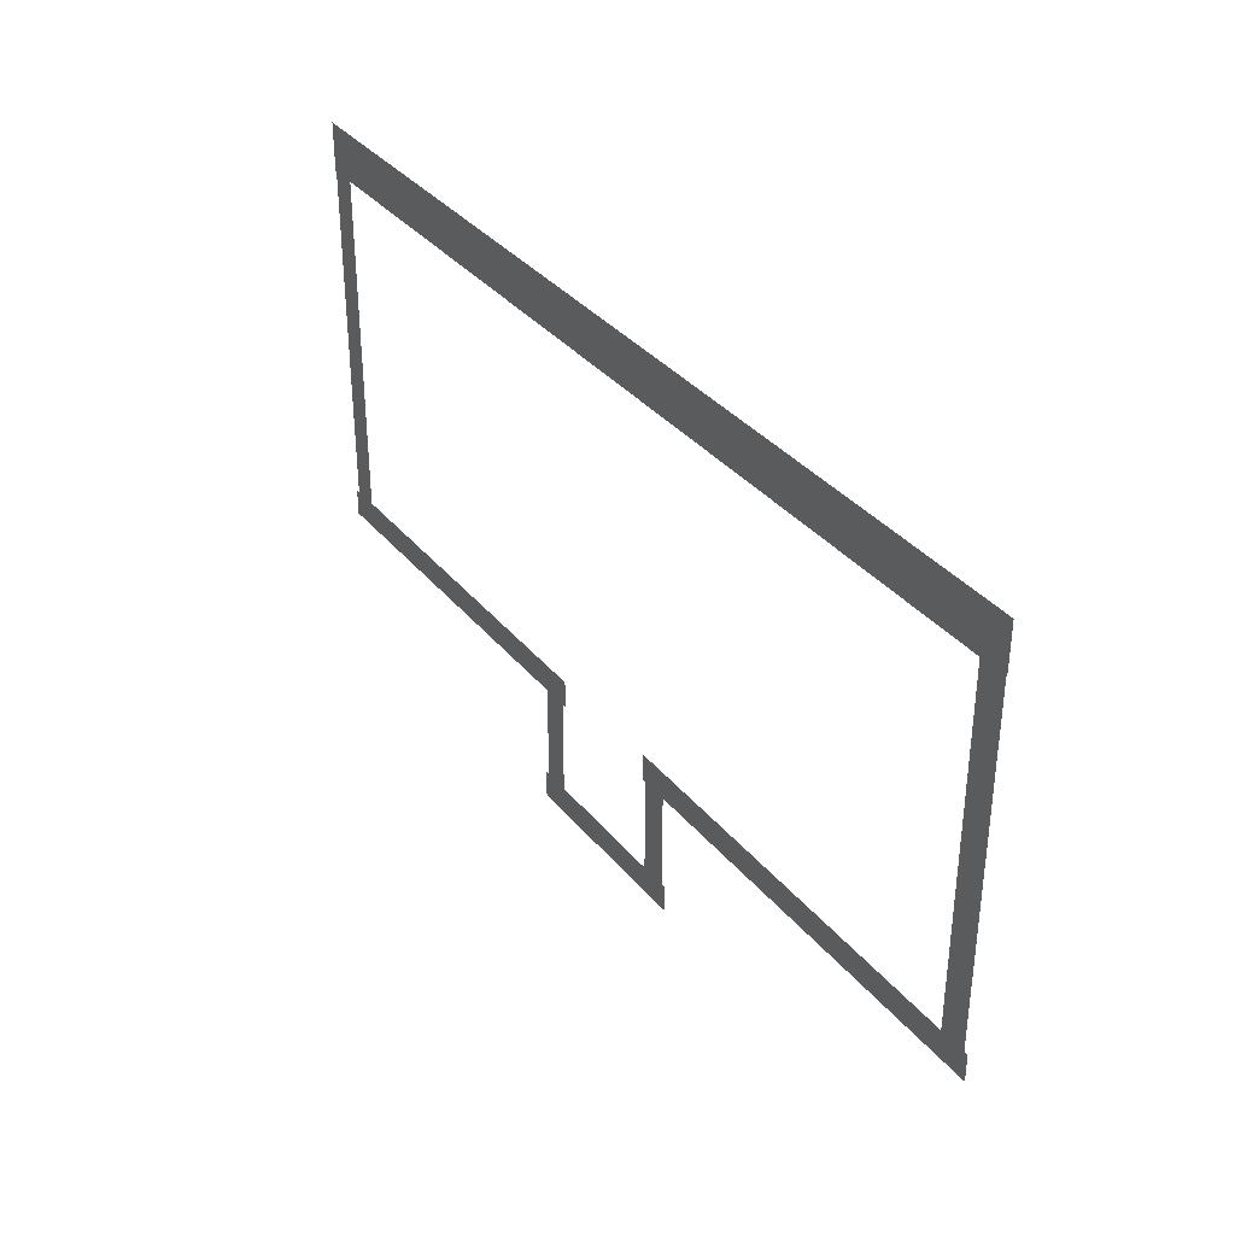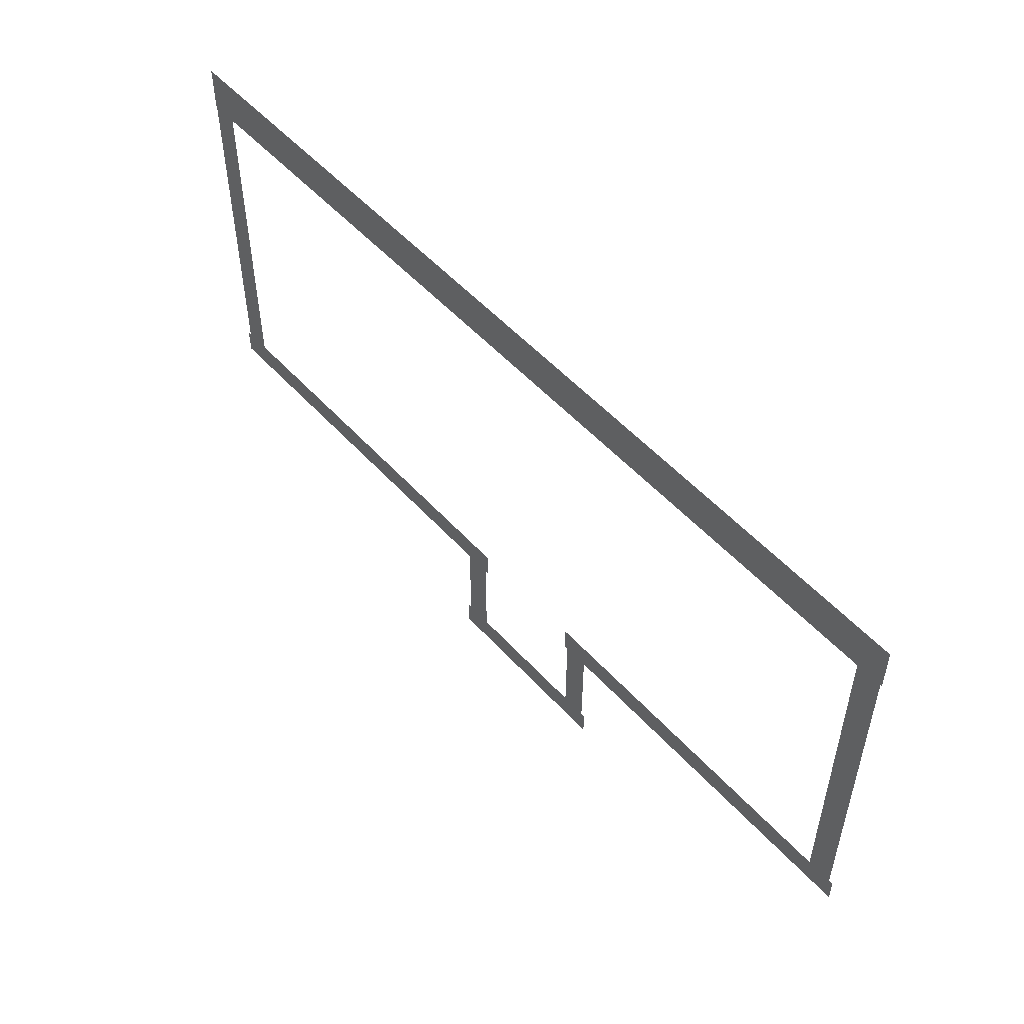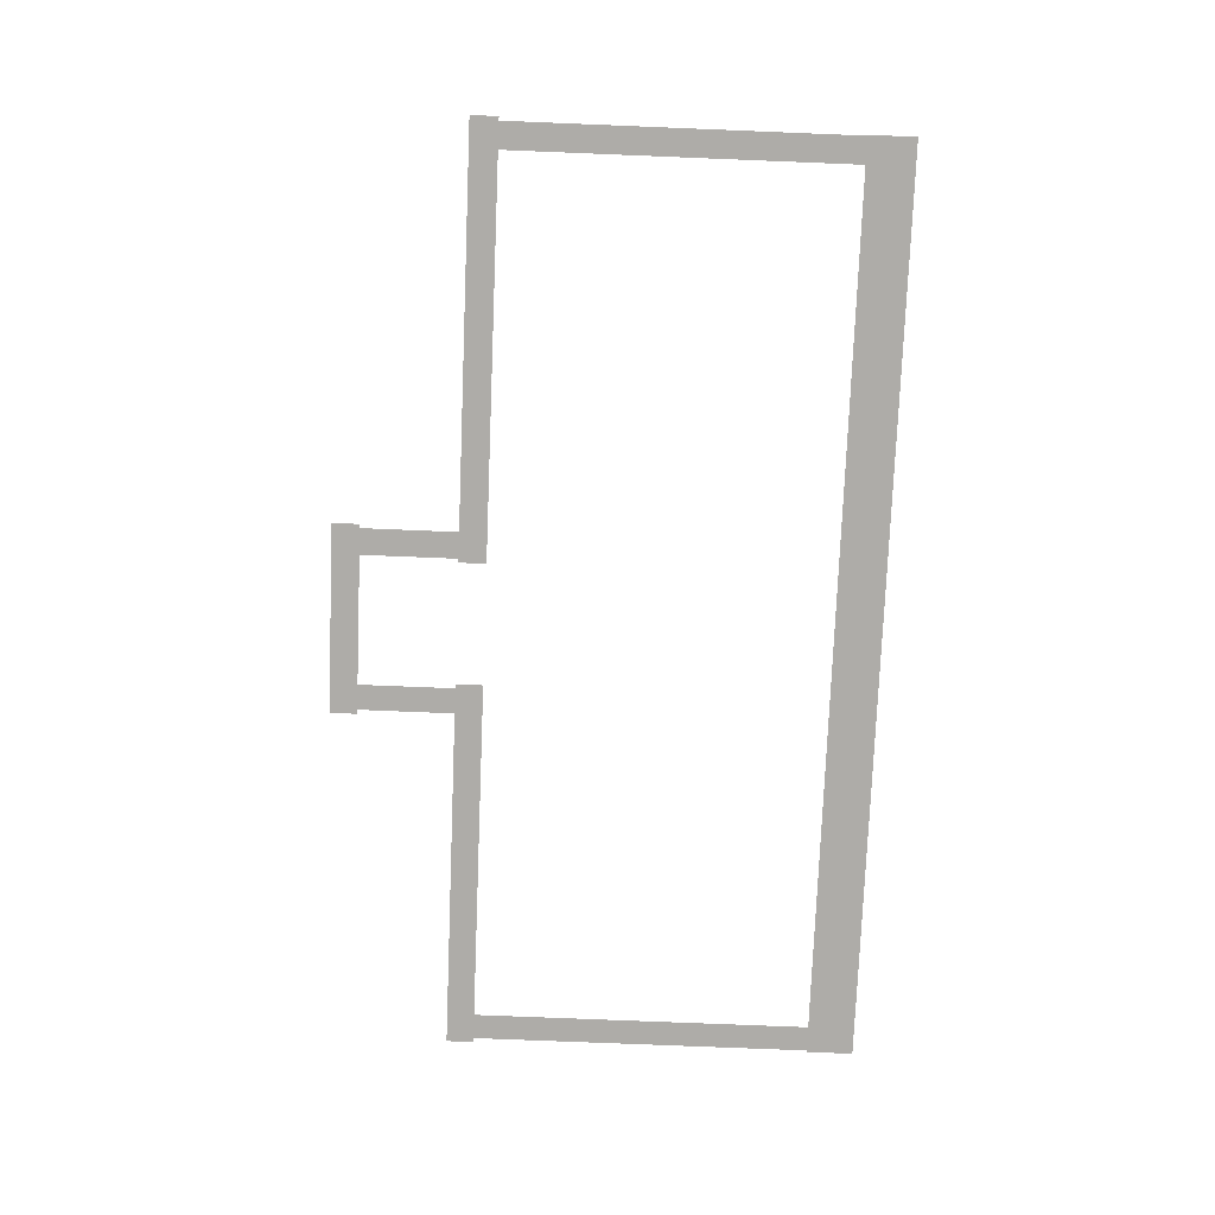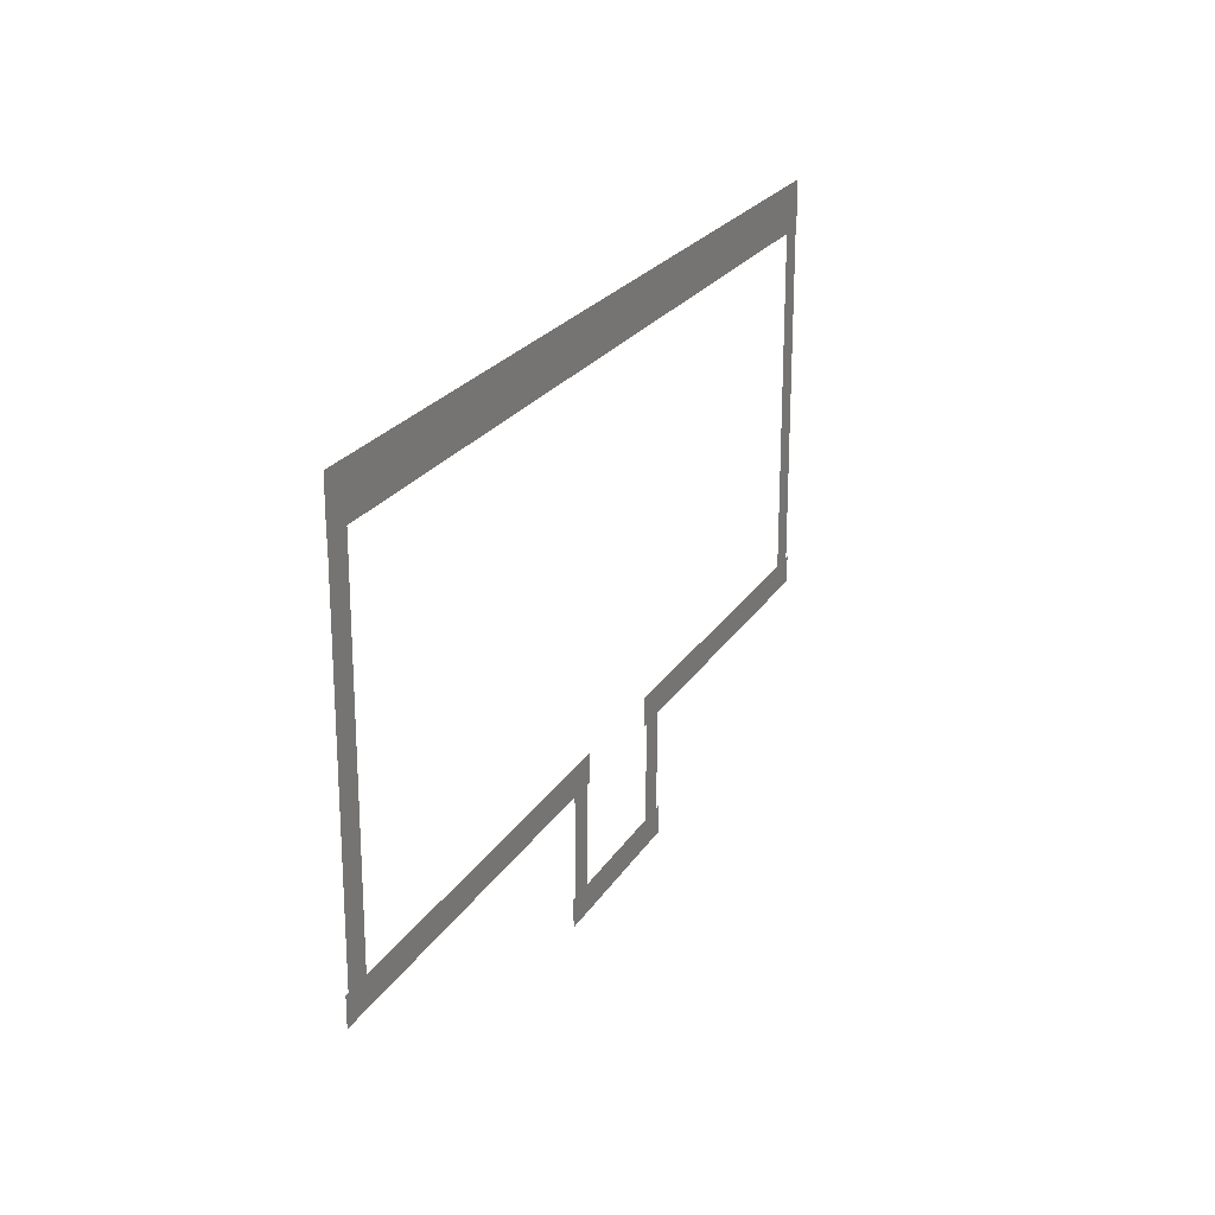
<metadata>
{"format":"obj","ext":"obj","renderer":"f3d","projection":"perspective","resolution":1024,"background":"white","views":[{"elev":35.3,"azim":56.4,"up":"+Y"},{"elev":52.7,"azim":-130.8,"up":"+Y"},{"elev":-76.8,"azim":87.7,"up":"+Z"},{"elev":22.5,"azim":113.4,"up":"+Y"}]}
</metadata>
<code>
v 14.58 4.973 0.002
v 14.58 8.183 0.002
v 14.04 8.183 0.002
v 14.04 4.973 0.002
v 13.5 8.183 0.002
v 13.5 4.973 0.002
v 14.58 1.762 0.002
v 14.58 4.973 0.002
v 14.04 4.973 0.002
v 14.04 1.762 0.002
v 13.5 4.973 0.002
v 13.5 1.762 0.002
v 14.58 -1.448 0.002
v 14.58 1.762 0.002
v 14.04 1.762 0.002
v 14.04 -1.448 0.002
v 13.5 1.762 0.002
v 13.5 -1.448 0.002
v 14.58 -4.659 0.002
v 14.58 -1.448 0.002
v 14.04 -1.448 0.002
v 14.04 -4.659 0.002
v 13.5 -1.448 0.002
v 13.5 -4.659 0.002
v 14.58 -7.869 0.002
v 14.58 -4.659 0.002
v 14.04 -4.659 0.002
v 14.04 -7.869 0.002
v 13.5 -4.659 0.002
v 13.5 -7.869 0.002
v 14.58 -7.869 0.002
v 14.04 -7.869 0.002
v 13.5 -7.869 0.002
v -1.315 -12.91 0.002
v -1.315 -7.869 0.002
v -1.854 -7.869 0.002
v -1.854 -12.91 0.002
v -2.393 -7.869 0.002
v -2.393 -12.91 0.002
v -1.315 -12.91 0.002
v -1.854 -12.91 0.002
v -2.393 -12.91 0.002
v -8.768 -7.869 0.002
v -8.768 -12.91 0.002
v -8.244 -12.91 0.002
v -8.244 -7.869 0.002
v -7.721 -12.91 0.002
v -7.721 -7.869 0.002
v -8.768 -7.869 0.002
v -8.244 -7.869 0.002
v -7.721 -7.869 0.002
v -22.84 -4.659 0.002
v -22.84 -7.869 0.002
v -22.32 -7.869 0.002
v -22.32 -4.659 0.002
v -21.79 -7.869 0.002
v -21.79 -4.659 0.002
v -22.84 -1.448 0.002
v -22.84 -4.659 0.002
v -22.32 -4.659 0.002
v -22.32 -1.448 0.002
v -21.79 -4.659 0.002
v -21.79 -1.448 0.002
v -22.84 1.762 0.002
v -22.84 -1.448 0.002
v -22.32 -1.448 0.002
v -22.32 1.762 0.002
v -21.79 -1.448 0.002
v -21.79 1.762 0.002
v -22.84 4.973 0.002
v -22.84 1.762 0.002
v -22.32 1.762 0.002
v -22.32 4.973 0.002
v -21.79 1.762 0.002
v -21.79 4.973 0.002
v -22.84 8.183 0.002
v -22.84 4.973 0.002
v -22.32 4.973 0.002
v -22.32 8.183 0.002
v -21.79 4.973 0.002
v -21.79 8.183 0.002
v -22.84 8.183 0.002
v -22.32 8.183 0.002
v -21.79 8.183 0.002
v 10.94 -8.428 0.001
v 14.17 -8.428 0.001
v 14.17 -7.869 0.001
v 10.94 -7.869 0.001
v 14.17 -7.311 0.001
v 10.94 -7.311 0.001
v 7.707 -8.428 0.001
v 10.94 -8.428 0.001
v 10.94 -7.869 0.001
v 7.707 -7.869 0.001
v 10.94 -7.311 0.001
v 7.707 -7.311 0.001
v 4.477 -8.428 0.001
v 7.707 -8.428 0.001
v 7.707 -7.869 0.001
v 4.477 -7.869 0.001
v 7.707 -7.311 0.001
v 4.477 -7.311 0.001
v 1.247 -8.428 0.001
v 4.477 -8.428 0.001
v 4.477 -7.869 0.001
v 1.247 -7.869 0.001
v 4.477 -7.311 0.001
v 1.247 -7.311 0.001
v -1.854 -8.428 0.001
v 1.247 -8.428 0.001
v 1.247 -7.869 0.001
v -1.854 -7.869 0.001
v 1.247 -7.311 0.001
v -1.854 -7.311 0.001
v -1.982 -8.428 0.001
v -1.982 -7.869 0.001
v -1.982 -7.311 0.001
v 14.17 -8.428 0.001
v 14.74 -8.428 0.001
v 14.74 -7.869 0.001
v 14.17 -7.869 0.001
v 14.74 -7.311 0.001
v 14.17 -7.311 0.001
v -2.554 -8.428 0.001
v -1.982 -8.428 0.001
v -1.982 -7.869 0.001
v -2.554 -7.869 0.001
v -1.982 -7.311 0.001
v -2.554 -7.311 0.001
v -5.049 -13.47 0.001
v -1.727 -13.47 0.001
v -1.727 -12.91 0.001
v -5.049 -12.91 0.001
v -1.727 -12.35 0.001
v -5.049 -12.35 0.001
v -8.244 -13.47 0.001
v -5.049 -13.47 0.001
v -5.049 -12.91 0.001
v -8.244 -12.91 0.001
v -5.049 -12.35 0.001
v -8.244 -12.35 0.001
v -8.372 -13.47 0.001
v -8.372 -12.91 0.001
v -8.372 -12.35 0.001
v -1.727 -13.47 0.001
v -1.154 -13.47 0.001
v -1.154 -12.91 0.001
v -1.727 -12.91 0.001
v -1.154 -12.35 0.001
v -1.727 -12.35 0.001
v -8.944 -13.47 0.001
v -8.372 -13.47 0.001
v -8.372 -12.91 0.001
v -8.944 -12.91 0.001
v -8.372 -12.35 0.001
v -8.944 -12.35 0.001
v -11.7 -8.428 0.001
v -8.116 -8.428 0.001
v -8.116 -7.869 0.001
v -11.7 -7.869 0.001
v -8.116 -7.311 0.001
v -11.7 -7.311 0.001
v -15.28 -8.428 0.001
v -11.7 -8.428 0.001
v -11.7 -7.869 0.001
v -15.28 -7.869 0.001
v -11.7 -7.311 0.001
v -15.28 -7.311 0.001
v -18.86 -8.428 0.001
v -15.28 -8.428 0.001
v -15.28 -7.869 0.001
v -18.86 -7.869 0.001
v -15.28 -7.311 0.001
v -18.86 -7.311 0.001
v -22.32 -8.428 0.001
v -18.86 -8.428 0.001
v -18.86 -7.869 0.001
v -22.32 -7.869 0.001
v -18.86 -7.311 0.001
v -22.32 -7.311 0.001
v -22.44 -8.428 0.001
v -22.44 -7.869 0.001
v -22.44 -7.311 0.001
v -8.116 -8.428 0.001
v -7.544 -8.428 0.001
v -7.544 -7.869 0.001
v -8.116 -7.869 0.001
v -7.544 -7.311 0.001
v -8.116 -7.311 0.001
v -23.02 -8.428 0.001
v -22.44 -8.428 0.001
v -22.44 -7.869 0.001
v -23.02 -7.869 0.001
v -22.44 -7.311 0.001
v -23.02 -7.311 0.001
v -18.61 8.568 0
v -21.83 8.568 0
v -21.83 7.607 0
v -18.61 7.607 0
v -21.83 6.646 0
v -18.61 6.646 0
v -15.4 8.568 0
v -18.61 8.568 0
v -18.61 7.607 0
v -15.4 7.607 0
v -18.61 6.646 0
v -15.4 6.646 0
v -12.18 8.568 0
v -15.4 8.568 0
v -15.4 7.607 0
v -12.18 7.607 0
v -15.4 6.646 0
v -12.18 6.646 0
v -8.959 8.568 0
v -12.18 8.568 0
v -12.18 7.607 0
v -8.959 7.607 0
v -12.18 6.646 0
v -8.959 6.646 0
v -5.741 8.568 0
v -8.959 8.568 0
v -8.959 7.607 0
v -5.741 7.607 0
v -8.959 6.646 0
v -5.741 6.646 0
v -2.523 8.568 0
v -5.741 8.568 0
v -5.741 7.607 0
v -2.523 7.607 0
v -5.741 6.646 0
v -2.523 6.646 0
v 0.6958 8.568 0
v -2.523 8.568 0
v -2.523 7.607 0
v 0.6958 7.607 0
v -2.523 6.646 0
v 0.6958 6.646 0
v 3.914 8.568 0
v 0.6958 8.568 0
v 0.6958 7.607 0
v 3.914 7.607 0
v 0.6958 6.646 0
v 3.914 6.646 0
v 7.132 8.568 0
v 3.914 8.568 0
v 3.914 7.607 0
v 7.132 7.607 0
v 3.914 6.646 0
v 7.132 6.646 0
v 10.35 8.568 0
v 7.132 8.568 0
v 7.132 7.607 0
v 10.35 7.607 0
v 7.132 6.646 0
v 10.35 6.646 0
v 13.57 8.568 0
v 10.35 8.568 0
v 10.35 7.607 0
v 13.57 7.607 0
v 10.35 6.646 0
v 13.57 6.646 0
v -21.83 8.568 0
v -22.91 8.568 0
v -22.91 7.607 0
v -21.83 7.607 0
v -22.91 6.646 0
v -21.83 6.646 0
v 14.04 8.568 0
v 13.57 8.568 0
v 13.57 7.607 0
v 14.04 7.607 0
v 13.57 6.646 0
v 14.04 6.646 0
v 14.61 8.568 0
v 14.61 7.607 0
v 14.61 6.646 0
g Terrain_1697_9
f 1 3 2
f 4 3 1
f 4 5 3
f 6 5 4
f 7 9 8
f 10 9 7
f 10 11 9
f 12 11 10
f 13 15 14
f 16 15 13
f 16 17 15
f 18 17 16
f 19 21 20
f 22 21 19
f 22 23 21
f 24 23 22
f 25 27 26
f 28 27 25
f 28 29 27
f 30 29 28
f 31 28 25
f 32 28 31
f 32 30 28
f 33 30 32
f 34 36 35
f 37 36 34
f 37 38 36
f 39 38 37
f 40 37 34
f 41 37 40
f 41 39 37
f 42 39 41
f 43 45 44
f 46 45 43
f 46 47 45
f 48 47 46
f 49 46 43
f 50 46 49
f 50 48 46
f 51 48 50
f 52 54 53
f 55 54 52
f 55 56 54
f 57 56 55
f 58 60 59
f 61 60 58
f 61 62 60
f 63 62 61
f 64 66 65
f 67 66 64
f 67 68 66
f 69 68 67
f 70 72 71
f 73 72 70
f 73 74 72
f 75 74 73
f 76 78 77
f 79 78 76
f 79 80 78
f 81 80 79
f 82 79 76
f 83 79 82
f 83 81 79
f 84 81 83
f 85 87 86
f 88 87 85
f 88 89 87
f 90 89 88
f 91 93 92
f 94 93 91
f 94 95 93
f 96 95 94
f 97 99 98
f 100 99 97
f 100 101 99
f 102 101 100
f 103 105 104
f 106 105 103
f 106 107 105
f 108 107 106
f 109 111 110
f 112 111 109
f 112 113 111
f 114 113 112
f 115 112 109
f 116 112 115
f 116 114 112
f 117 114 116
f 118 120 119
f 121 120 118
f 121 122 120
f 123 122 121
f 124 126 125
f 127 126 124
f 127 128 126
f 129 128 127
f 130 132 131
f 133 132 130
f 133 134 132
f 135 134 133
f 136 138 137
f 139 138 136
f 139 140 138
f 141 140 139
f 142 139 136
f 143 139 142
f 143 141 139
f 144 141 143
f 145 147 146
f 148 147 145
f 148 149 147
f 150 149 148
f 151 153 152
f 154 153 151
f 154 155 153
f 156 155 154
f 157 159 158
f 160 159 157
f 160 161 159
f 162 161 160
f 163 165 164
f 166 165 163
f 166 167 165
f 168 167 166
f 169 171 170
f 172 171 169
f 172 173 171
f 174 173 172
f 175 177 176
f 178 177 175
f 178 179 177
f 180 179 178
f 181 178 175
f 182 178 181
f 182 180 178
f 183 180 182
f 184 186 185
f 187 186 184
f 187 188 186
f 189 188 187
f 190 192 191
f 193 192 190
f 193 194 192
f 195 194 193
f 196 198 197
f 199 198 196
f 199 200 198
f 201 200 199
f 202 204 203
f 205 204 202
f 205 206 204
f 207 206 205
f 208 210 209
f 211 210 208
f 211 212 210
f 213 212 211
f 214 216 215
f 217 216 214
f 217 218 216
f 219 218 217
f 220 222 221
f 223 222 220
f 223 224 222
f 225 224 223
f 226 228 227
f 229 228 226
f 229 230 228
f 231 230 229
f 232 234 233
f 235 234 232
f 235 236 234
f 237 236 235
f 238 240 239
f 241 240 238
f 241 242 240
f 243 242 241
f 244 246 245
f 247 246 244
f 247 248 246
f 249 248 247
f 250 252 251
f 253 252 250
f 253 254 252
f 255 254 253
f 256 258 257
f 259 258 256
f 259 260 258
f 261 260 259
f 262 264 263
f 265 264 262
f 265 266 264
f 267 266 265
f 268 270 269
f 271 270 268
f 271 272 270
f 273 272 271
f 274 271 268
f 275 271 274
f 275 273 271
f 276 273 275

</code>
